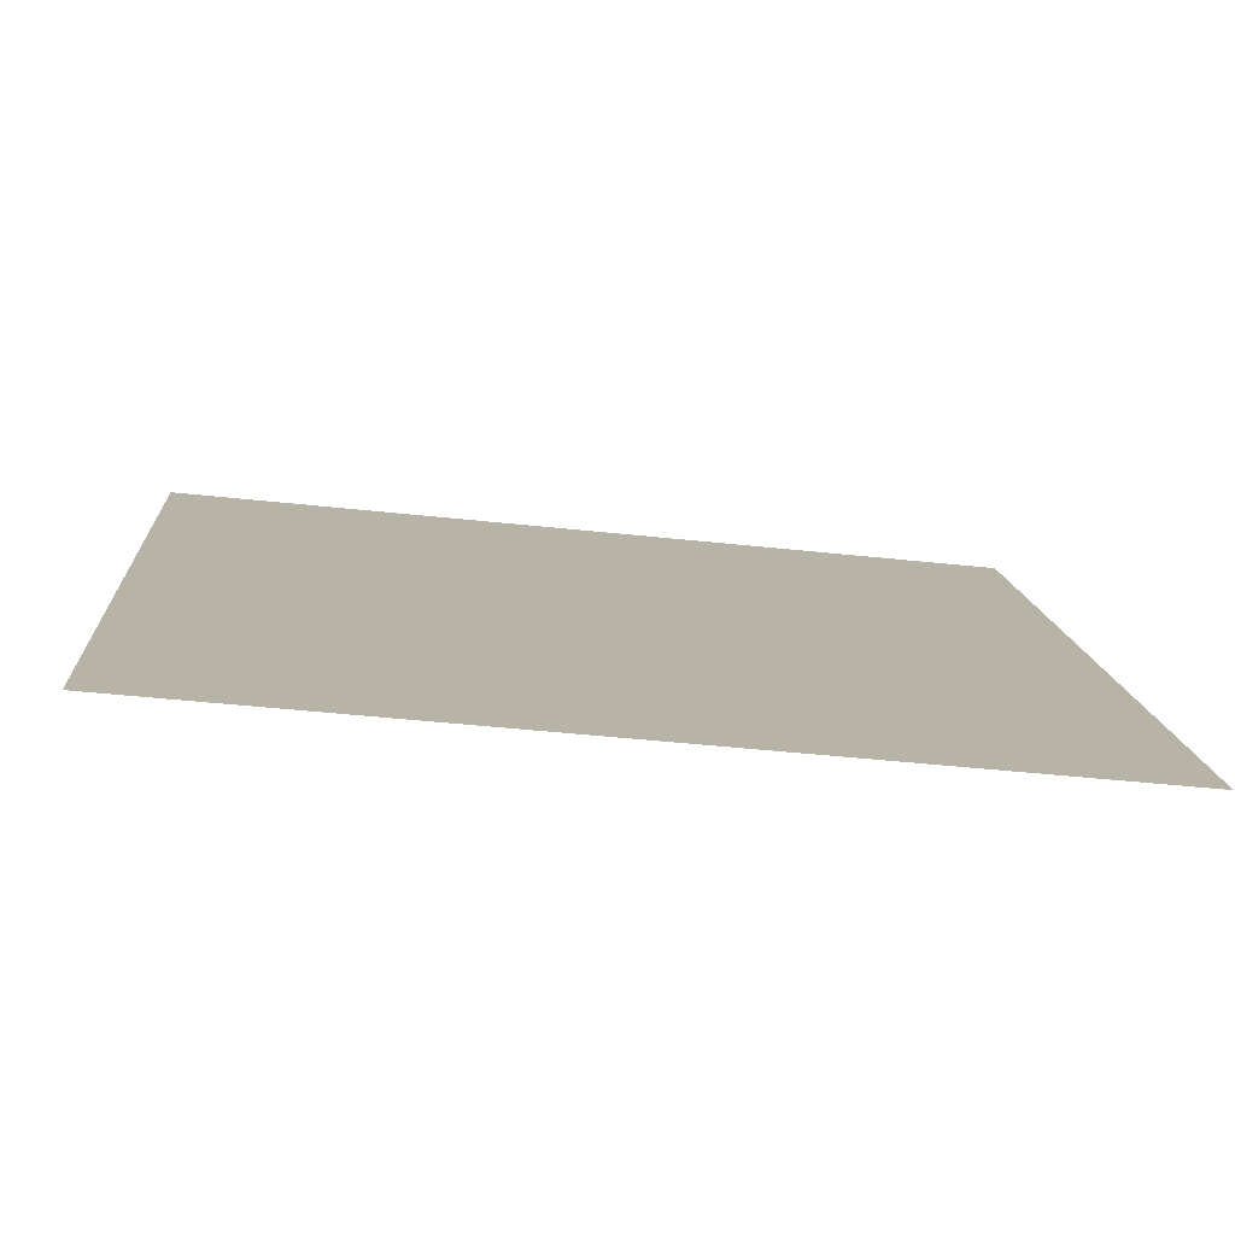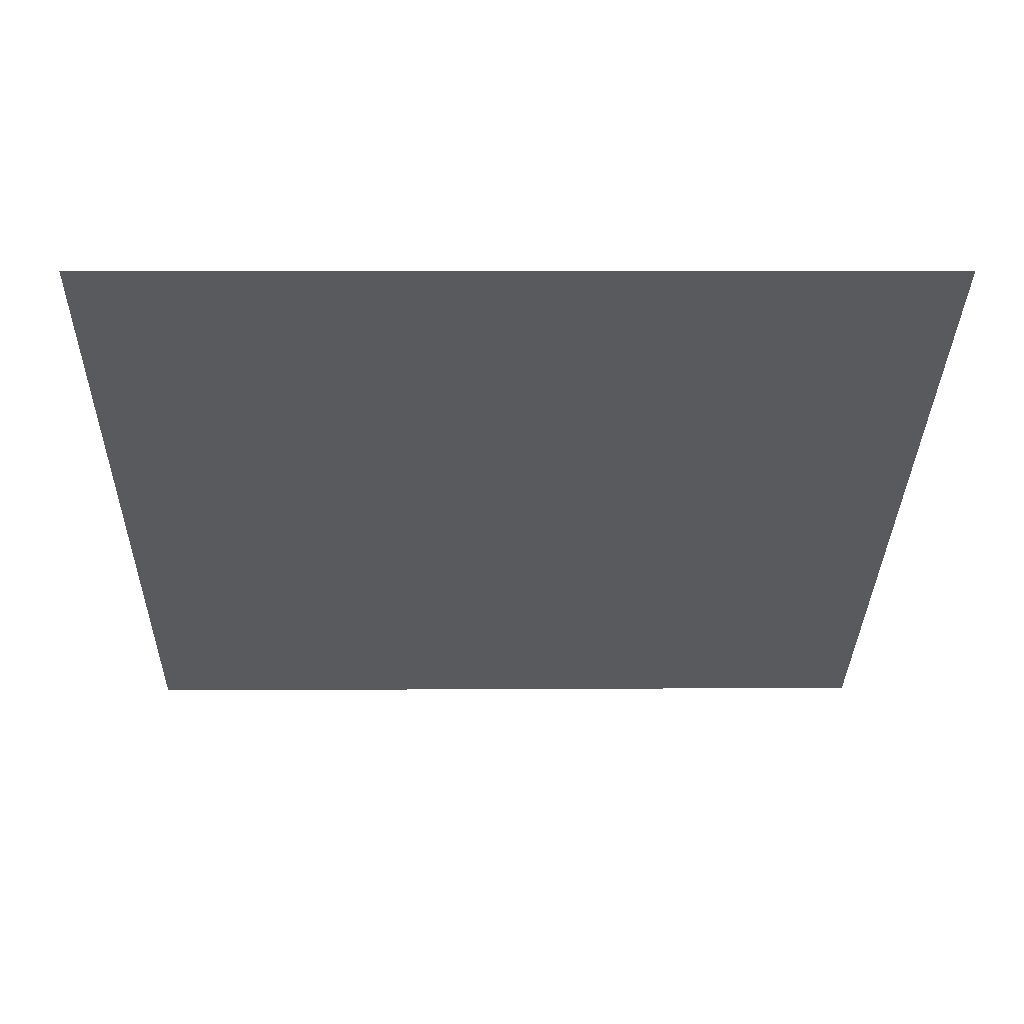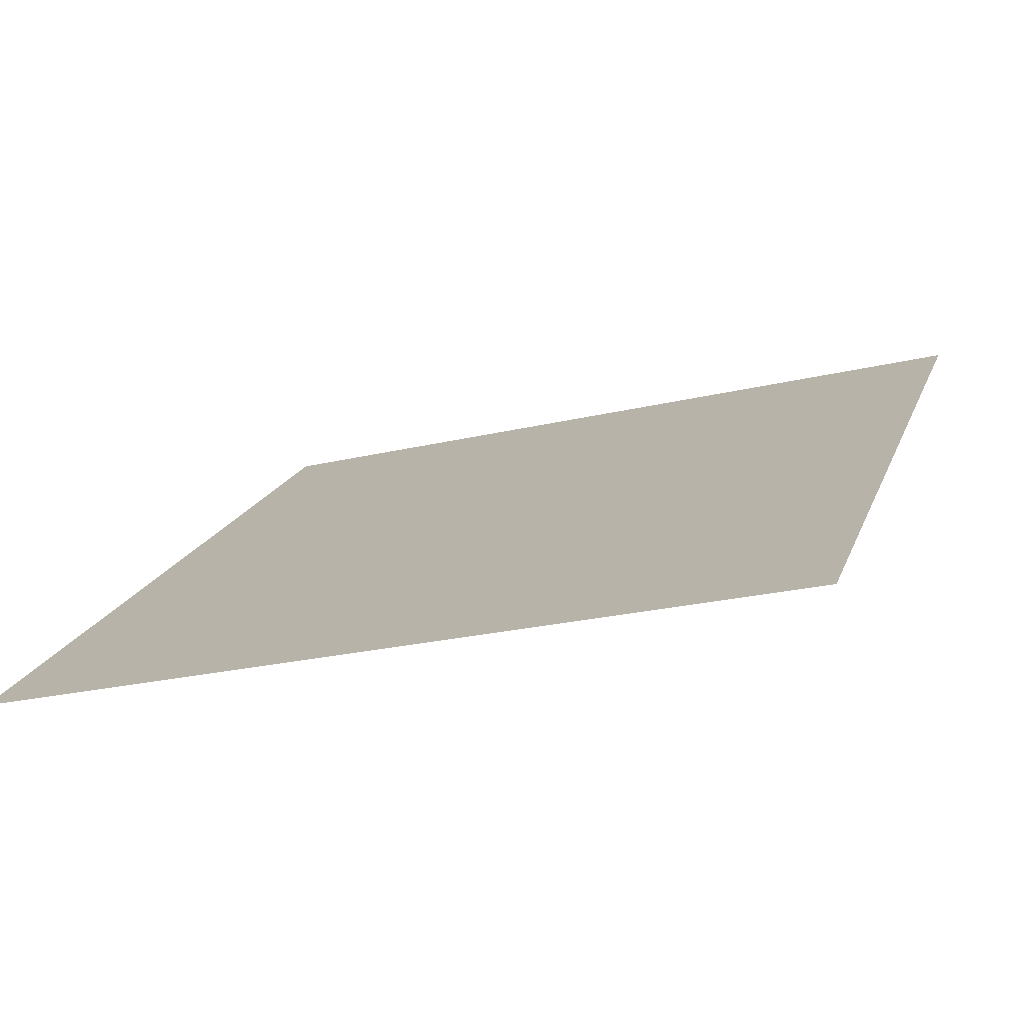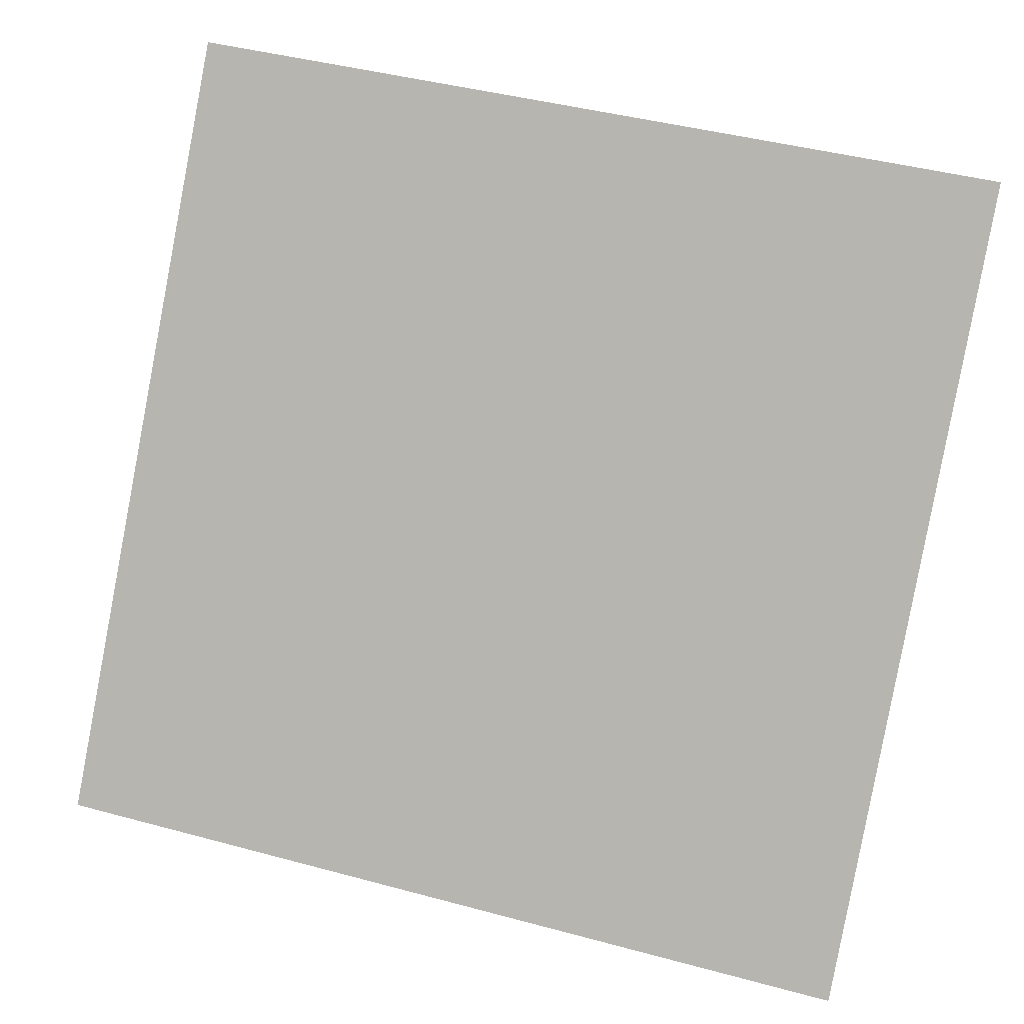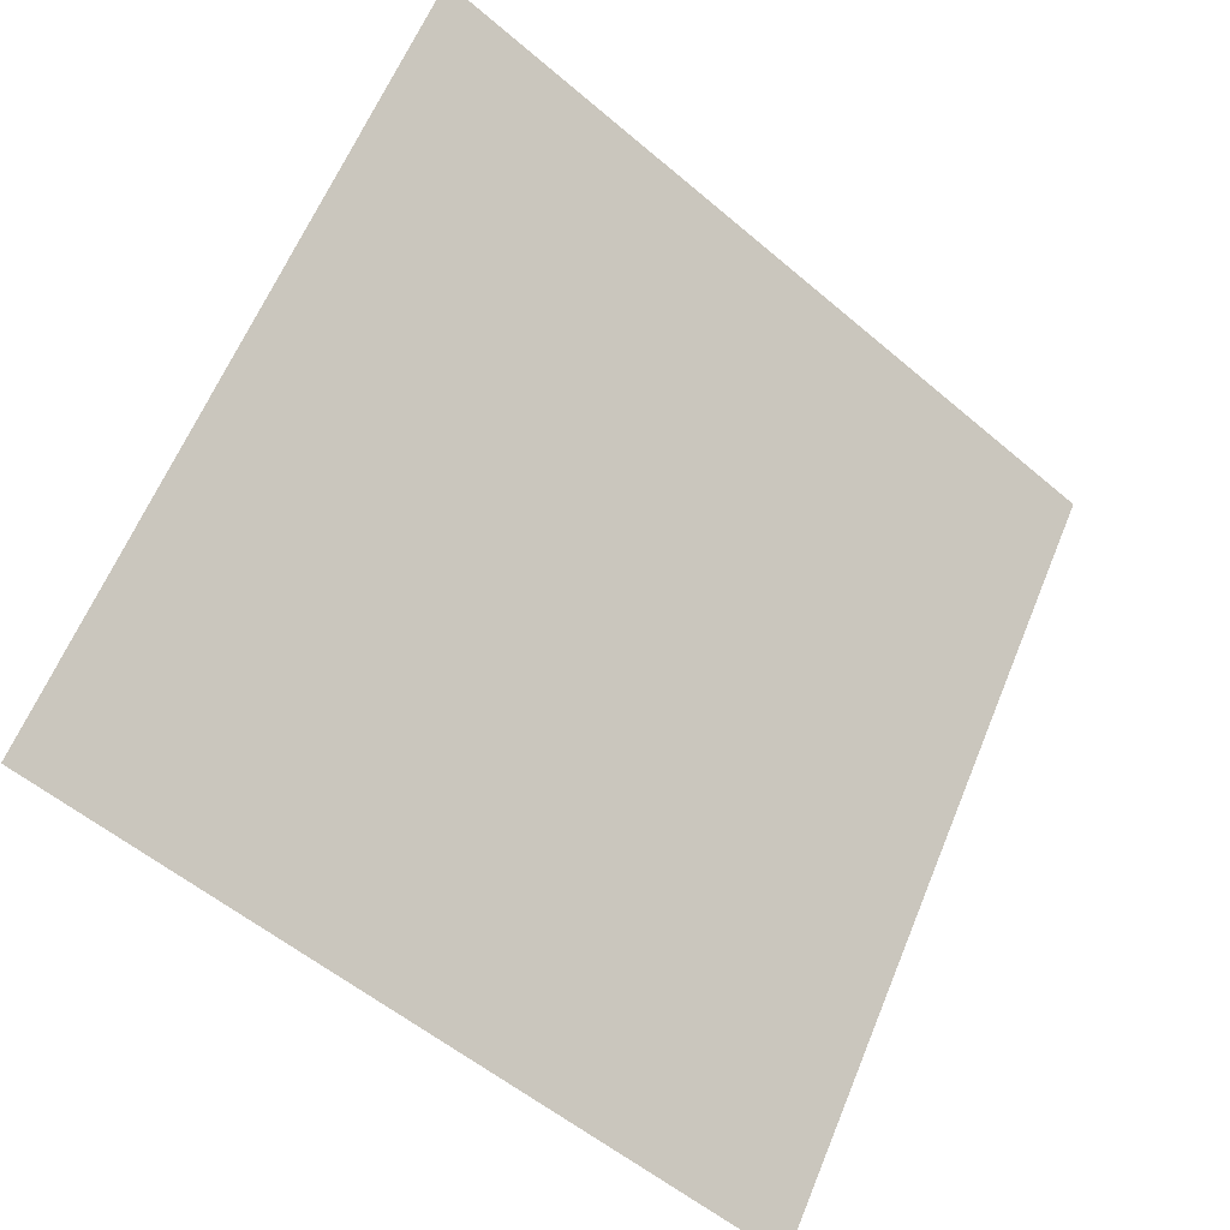
<metadata>
{"format":"obj","ext":"obj","renderer":"f3d","projection":"perspective","resolution":1024,"background":"white","views":[{"elev":-41.3,"azim":-8.5,"up":"+Z"},{"elev":-68.5,"azim":-179.9,"up":"+Y"},{"elev":-20.7,"azim":-158.1,"up":"+Y"},{"elev":41.8,"azim":16.3,"up":"+Z"},{"elev":61.0,"azim":112.9,"up":"+Y"}]}
</metadata>
<code>
v 0.1928 0.6437 0.3214
v 0.1862 0.6439 0.3214
v 0.1863 0.6478 0.3267
v 0.1929 0.6476 0.3266
f 4 3 2 1

</code>
